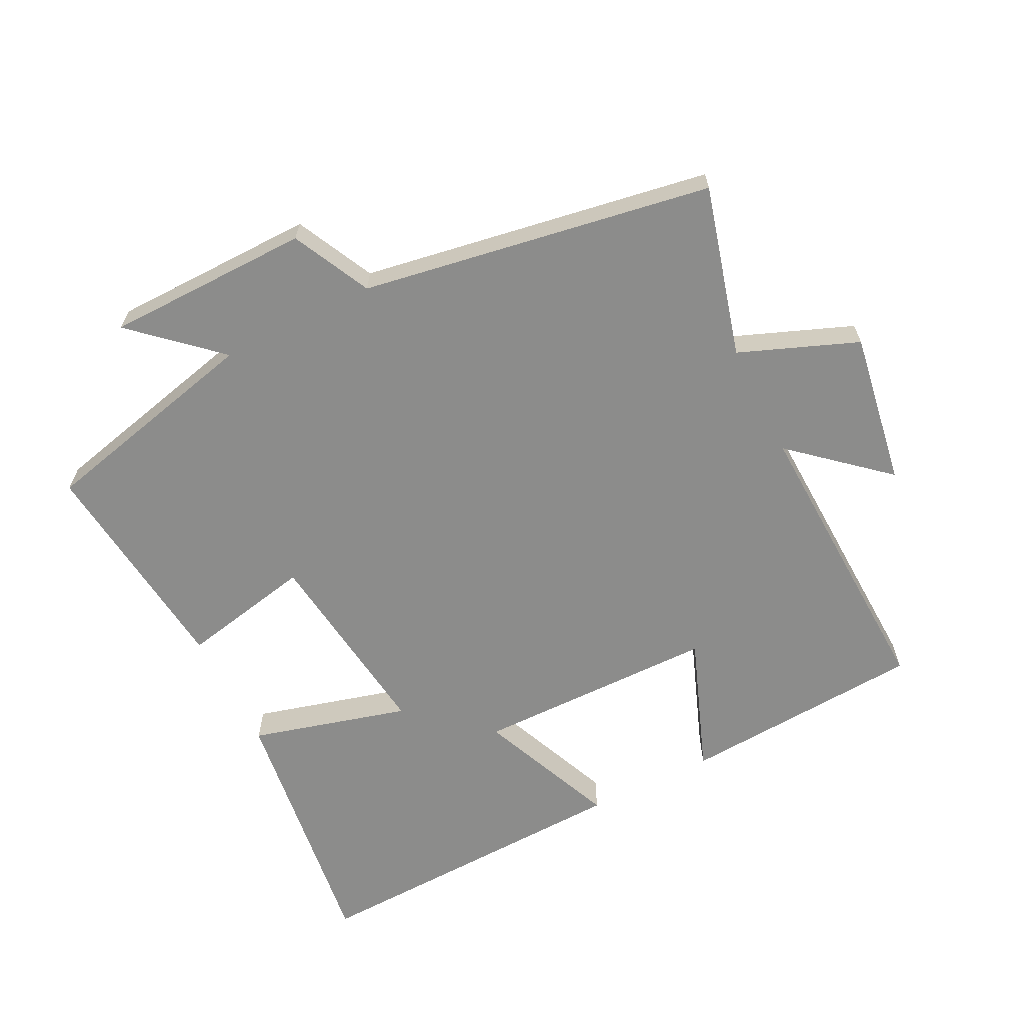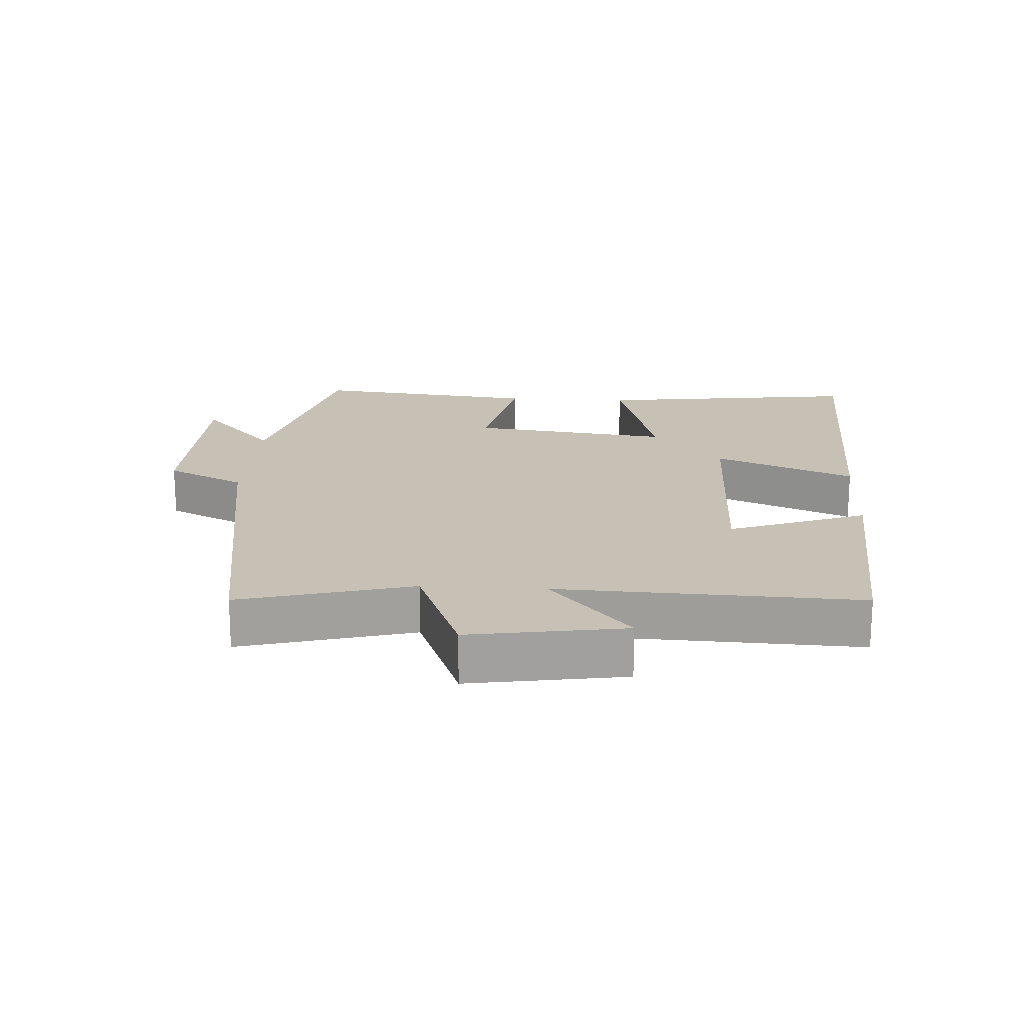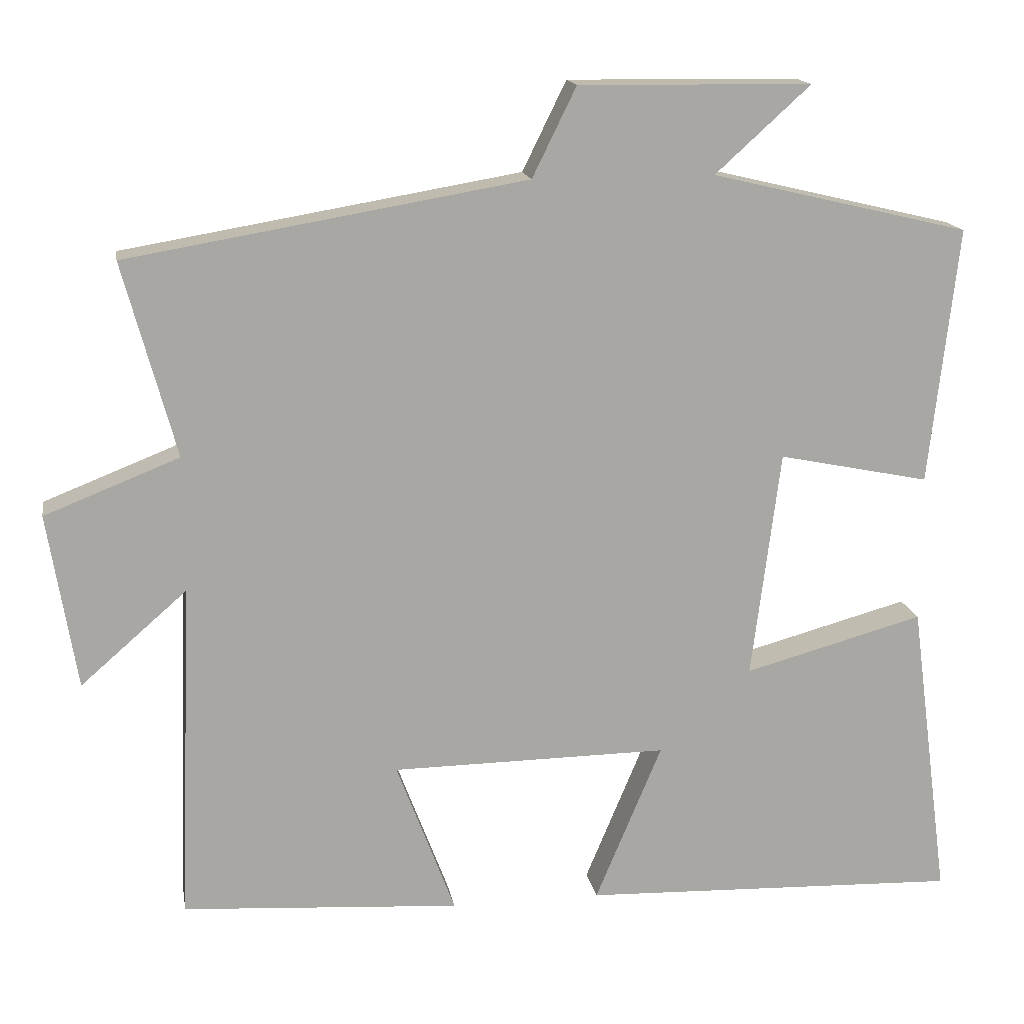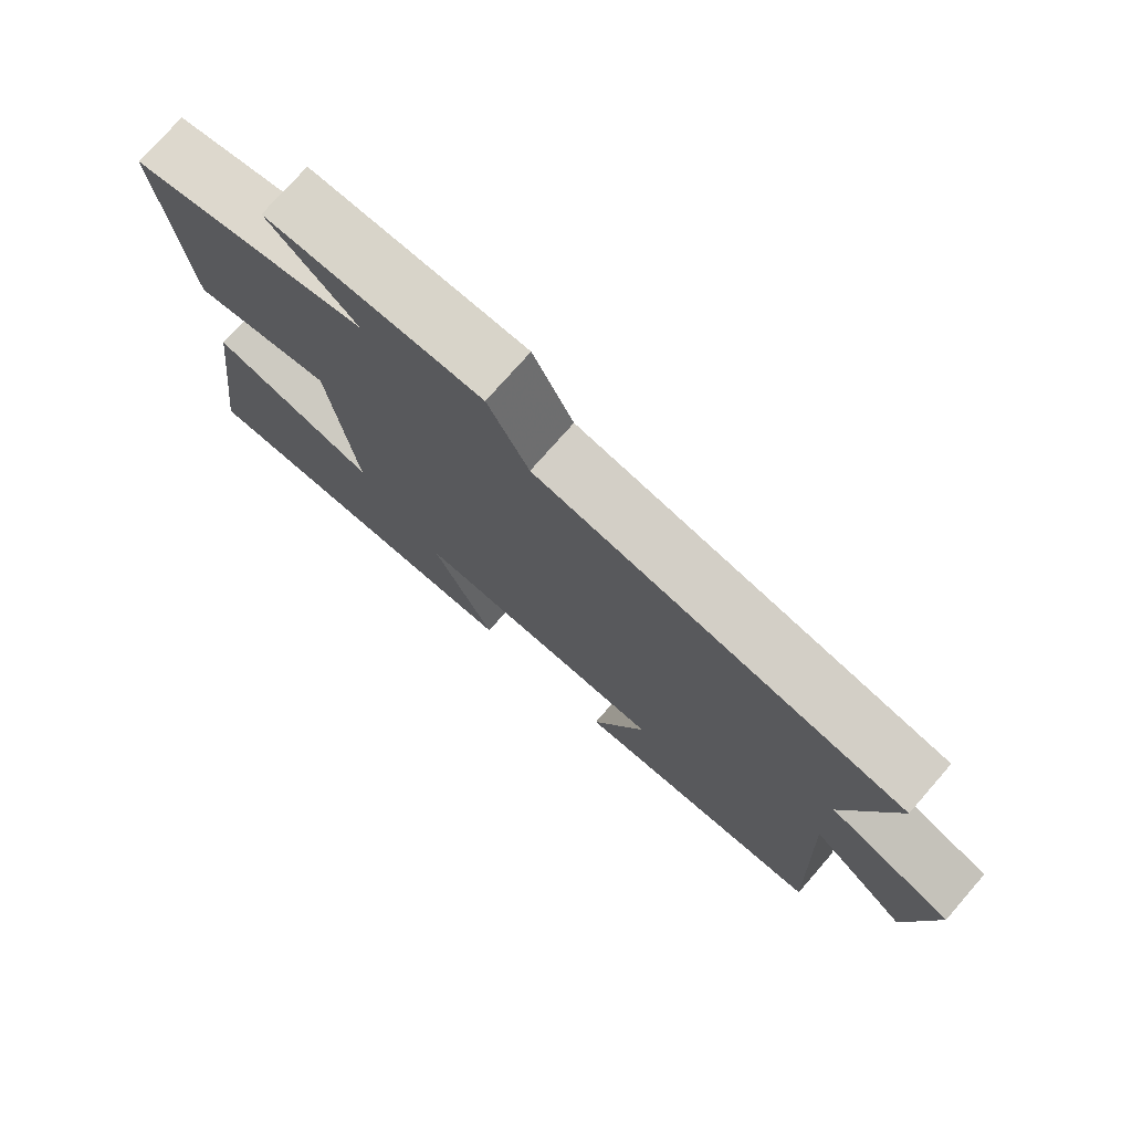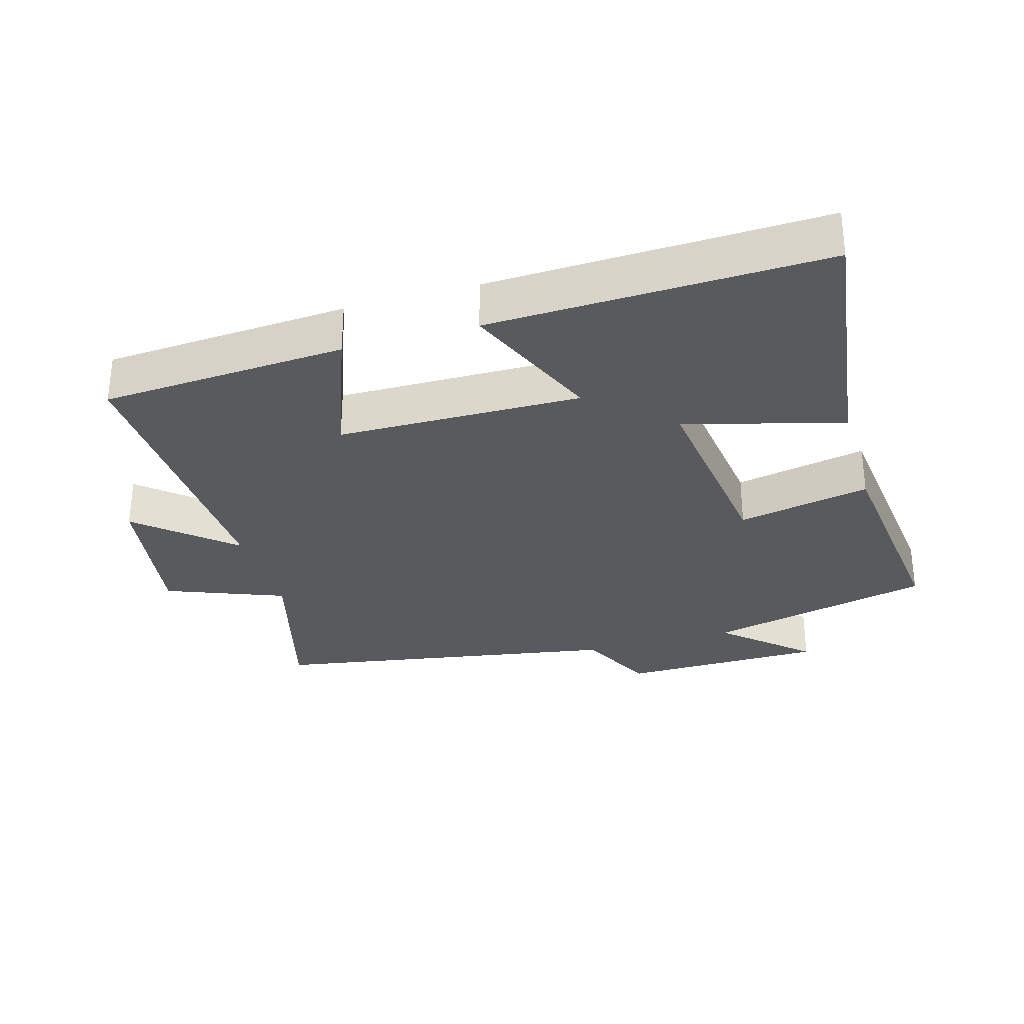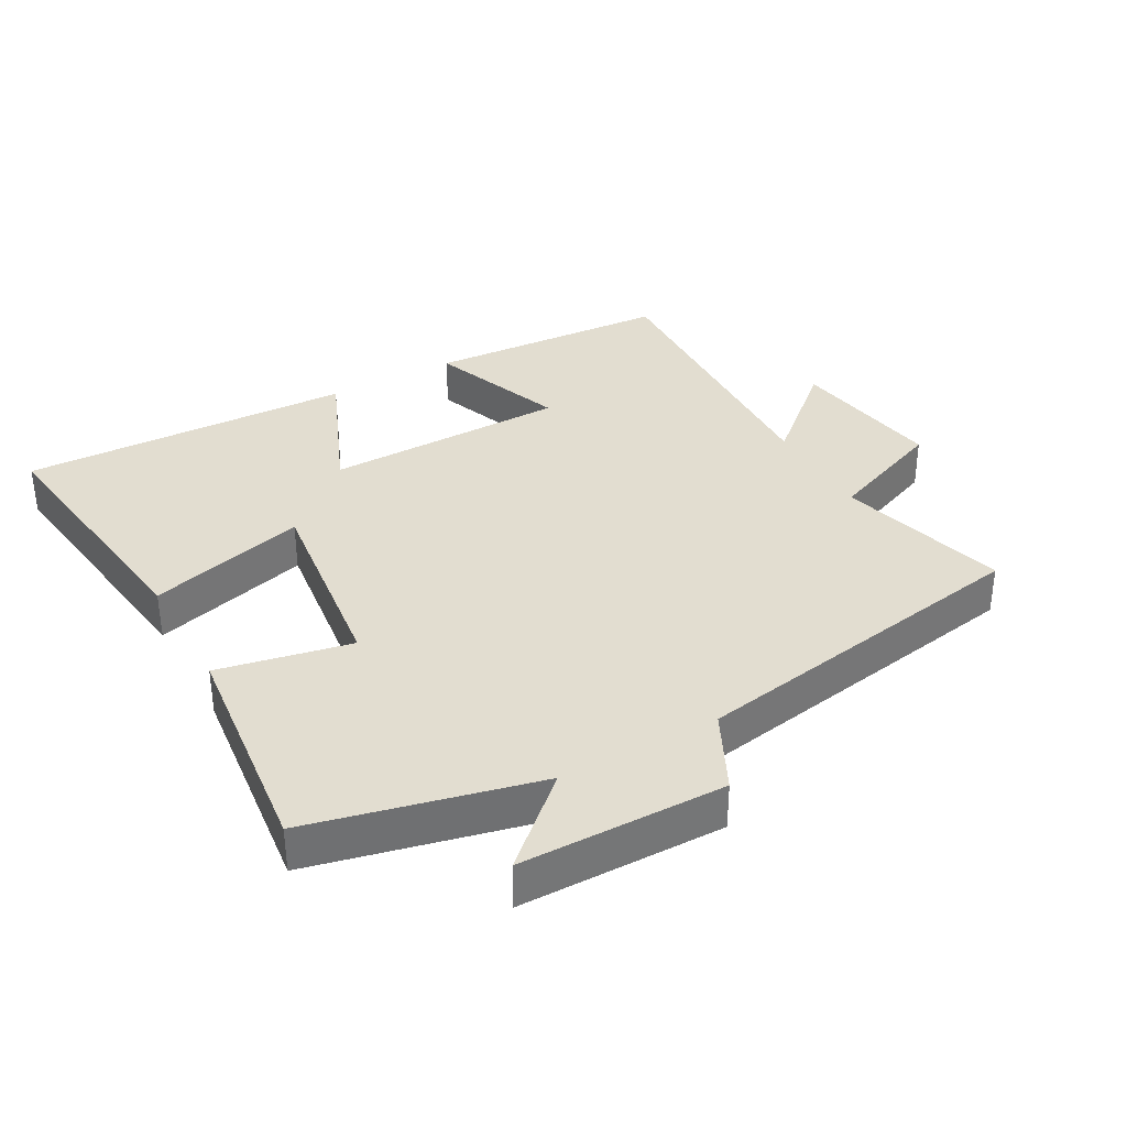
<metadata>
{"format":"obj","ext":"obj","renderer":"f3d","projection":"perspective","resolution":1024,"background":"white","views":[{"elev":-64.1,"azim":26.7,"up":"+Y"},{"elev":18.6,"azim":93.5,"up":"+Y"},{"elev":15.7,"azim":170.2,"up":"+Z"},{"elev":75.5,"azim":41.2,"up":"+Z"},{"elev":-30.5,"azim":-163.8,"up":"+Y"},{"elev":35.3,"azim":-29.2,"up":"+Y"}]}
</metadata>
<code>
v 0.57 0.07 0.411
v 0.5 0.07 0.154
v 0.678 0.07 0.084
v 0.64 0.07 -0.148
v 0.5 0.07 -0.026
v 0.517 0.07 -0.476
v 0.149 0.07 -0.5
v 0.227 0.07 -0.294
v -0.139 0.07 -0.29
v -0.051 0.07 -0.5
v -0.553 0.07 -0.517
v -0.5 0.07 -0.117
v -0.262 0.07 -0.182
v -0.3 0.07 0.12
v -0.5 0.07 0.079
v -0.538 0.07 0.419
v -0.197 0.07 0.5
v -0.323 0.07 0.614
v -0.015 0.07 0.618
v 0.043 0.07 0.5
v 0.57 0 0.411
v 0.5 0 0.154
v 0.678 0 0.084
v 0.64 0 -0.148
v 0.5 0 -0.026
v 0.517 0 -0.476
v 0.149 0 -0.5
v 0.227 0 -0.294
v -0.139 0 -0.29
v -0.051 0 -0.5
v -0.553 0 -0.517
v -0.5 0 -0.117
v -0.262 0 -0.182
v -0.3 0 0.12
v -0.5 0 0.079
v -0.538 0 0.419
v -0.197 0 0.5
v -0.323 0 0.614
v -0.015 0 0.618
v 0.043 0 0.5
f 17 18 19 20
f 17 20 1 2
f 14 15 16 17
f 13 14 17 2
f 10 11 12 13
f 9 10 13
f 8 9 13 2
f 5 6 7 8
f 5 8 2
f 2 3 4 5
f 40 39 38 37
f 22 21 40 37
f 37 36 35 34
f 22 37 34 33
f 33 32 31 30
f 33 30 29
f 22 33 29 28
f 28 27 26 25
f 22 28 25
f 25 24 23 22
f 1 21 22 2
f 2 22 23 3
f 3 23 24 4
f 4 24 25 5
f 5 25 26 6
f 6 26 27 7
f 7 27 28 8
f 8 28 29 9
f 9 29 30 10
f 10 30 31 11
f 11 31 32 12
f 12 32 33 13
f 13 33 34 14
f 14 34 35 15
f 15 35 36 16
f 16 36 37 17
f 17 37 38 18
f 18 38 39 19
f 19 39 40 20
f 20 40 21 1

</code>
